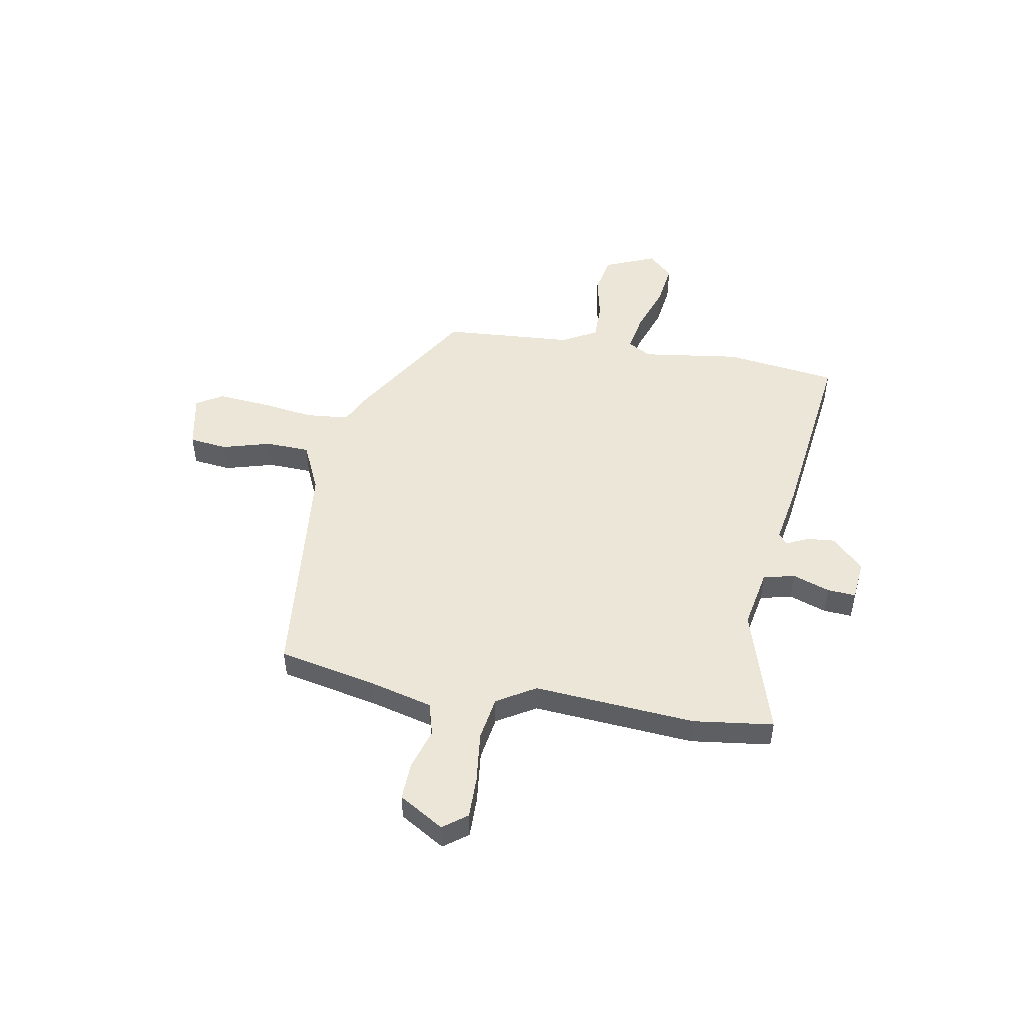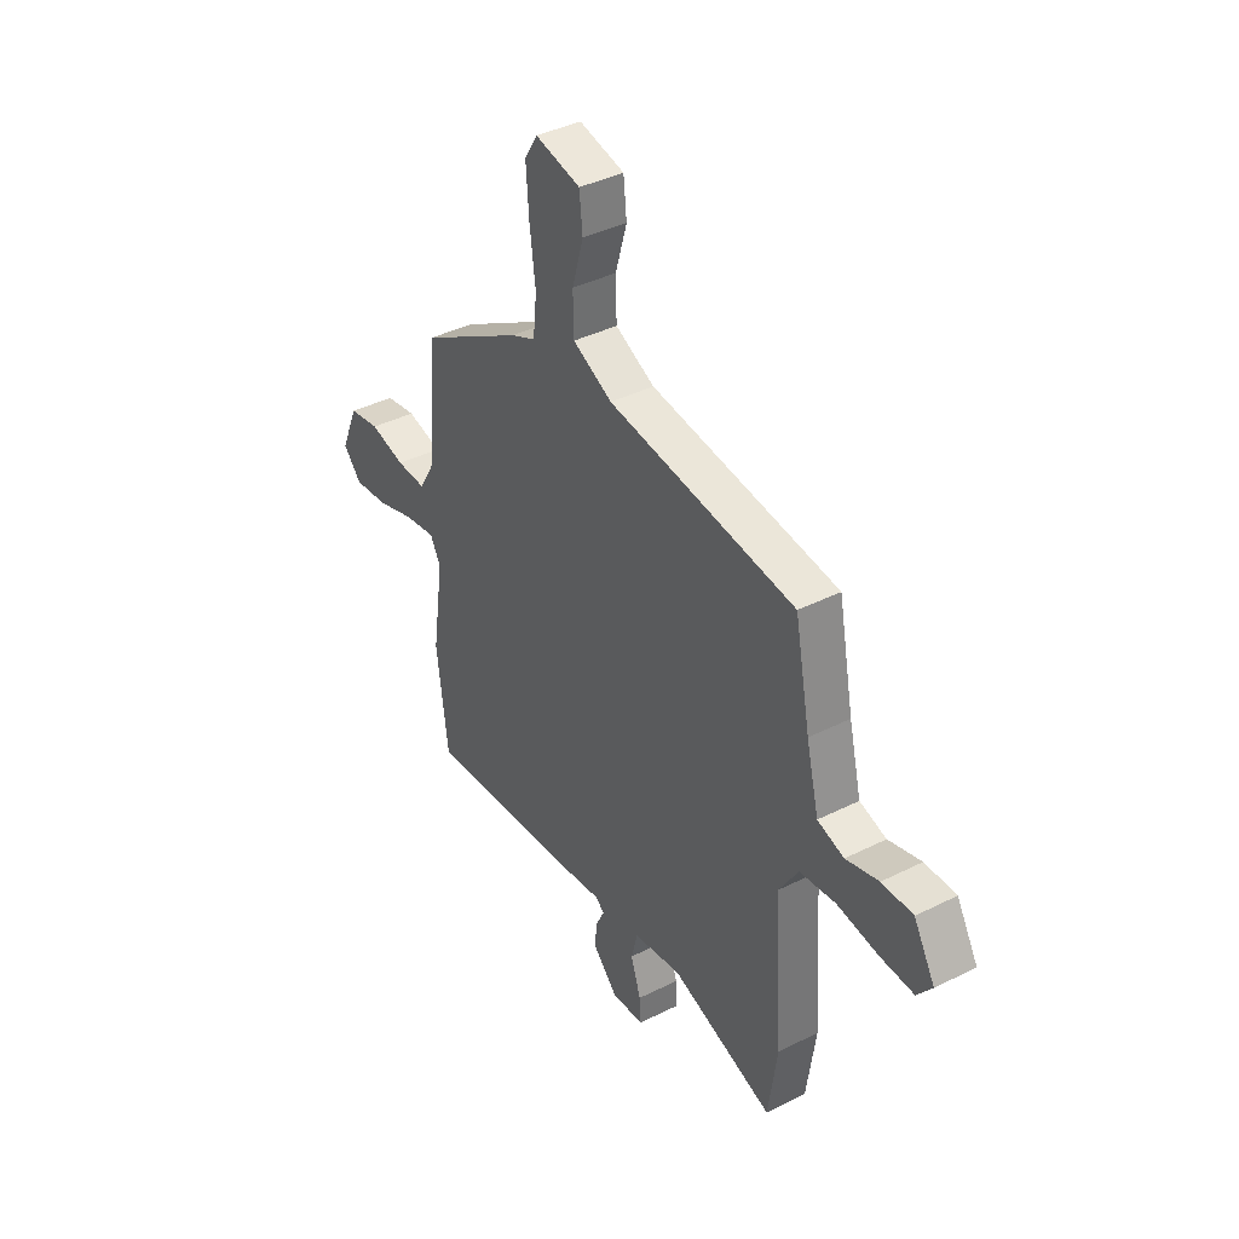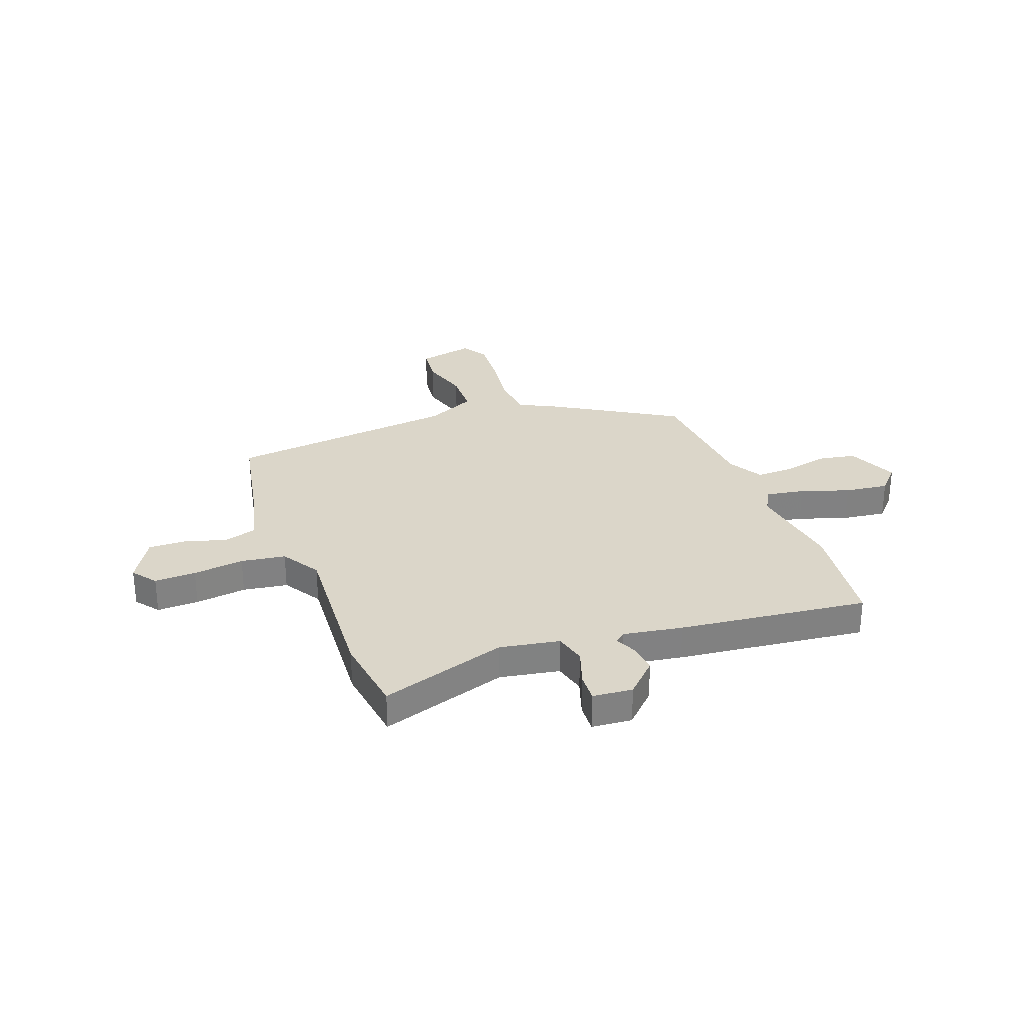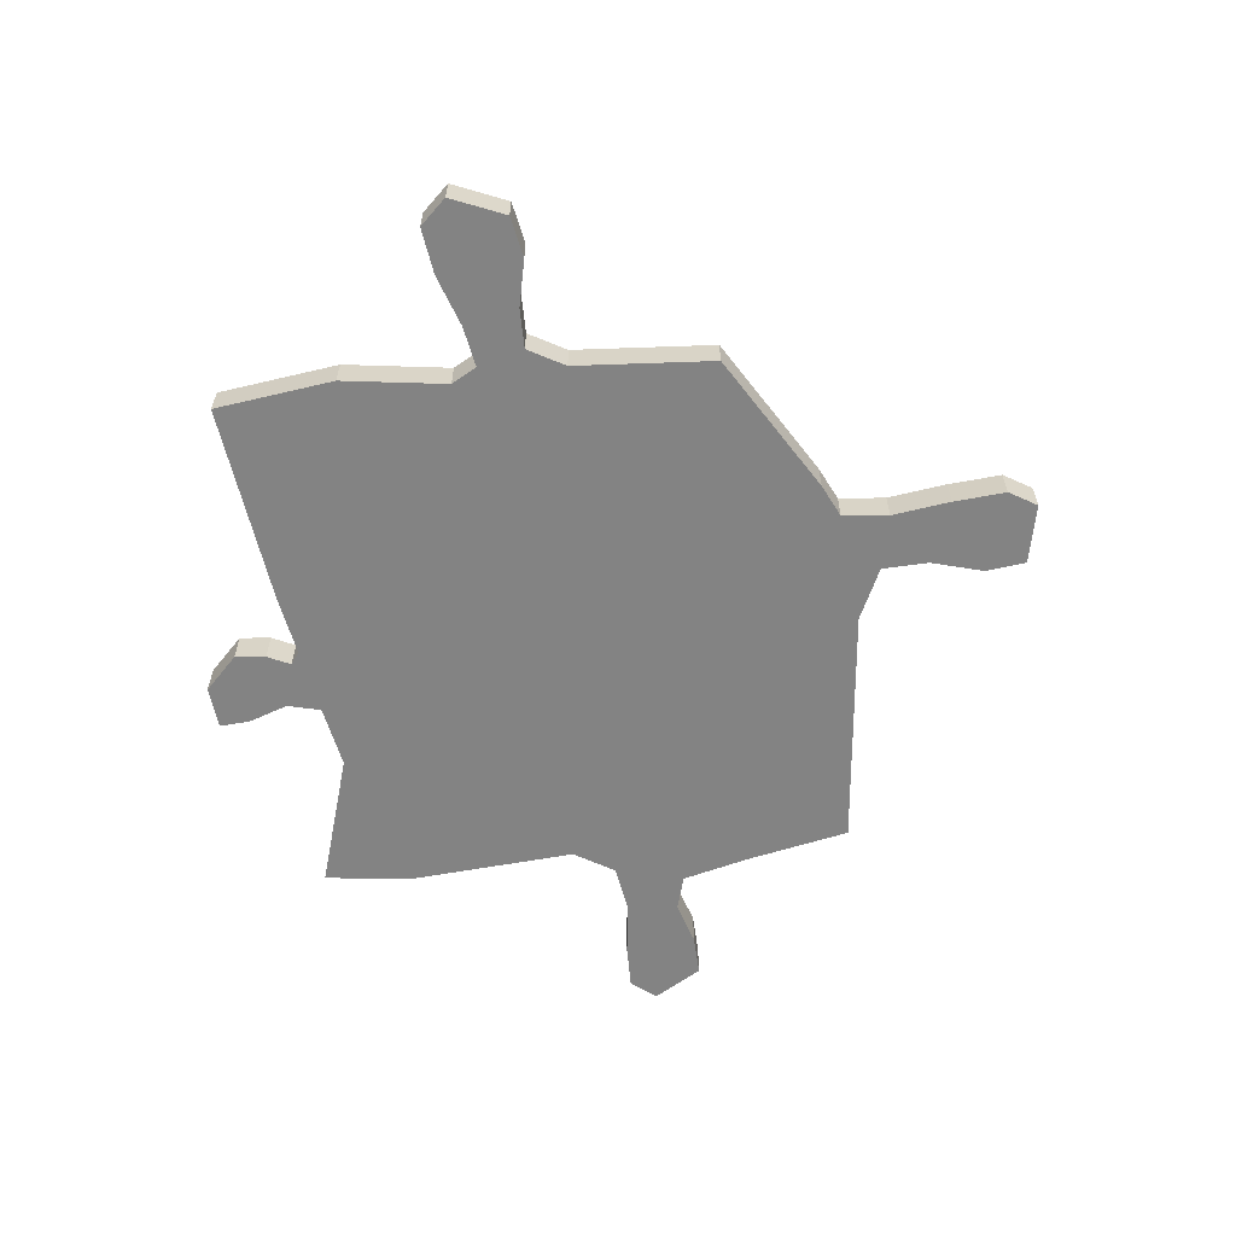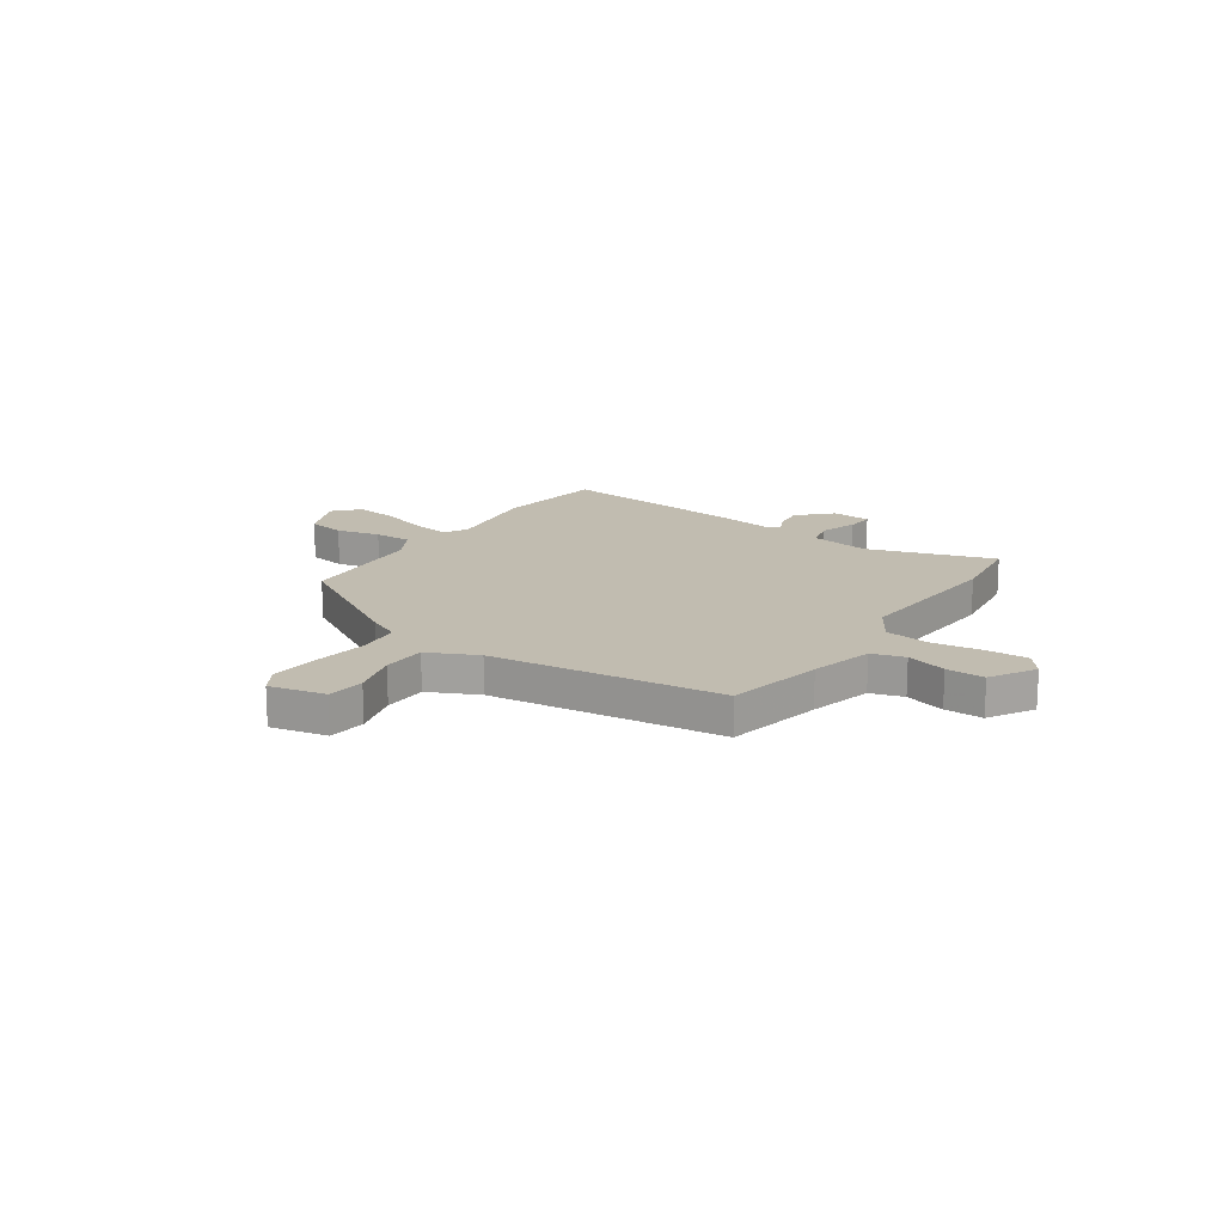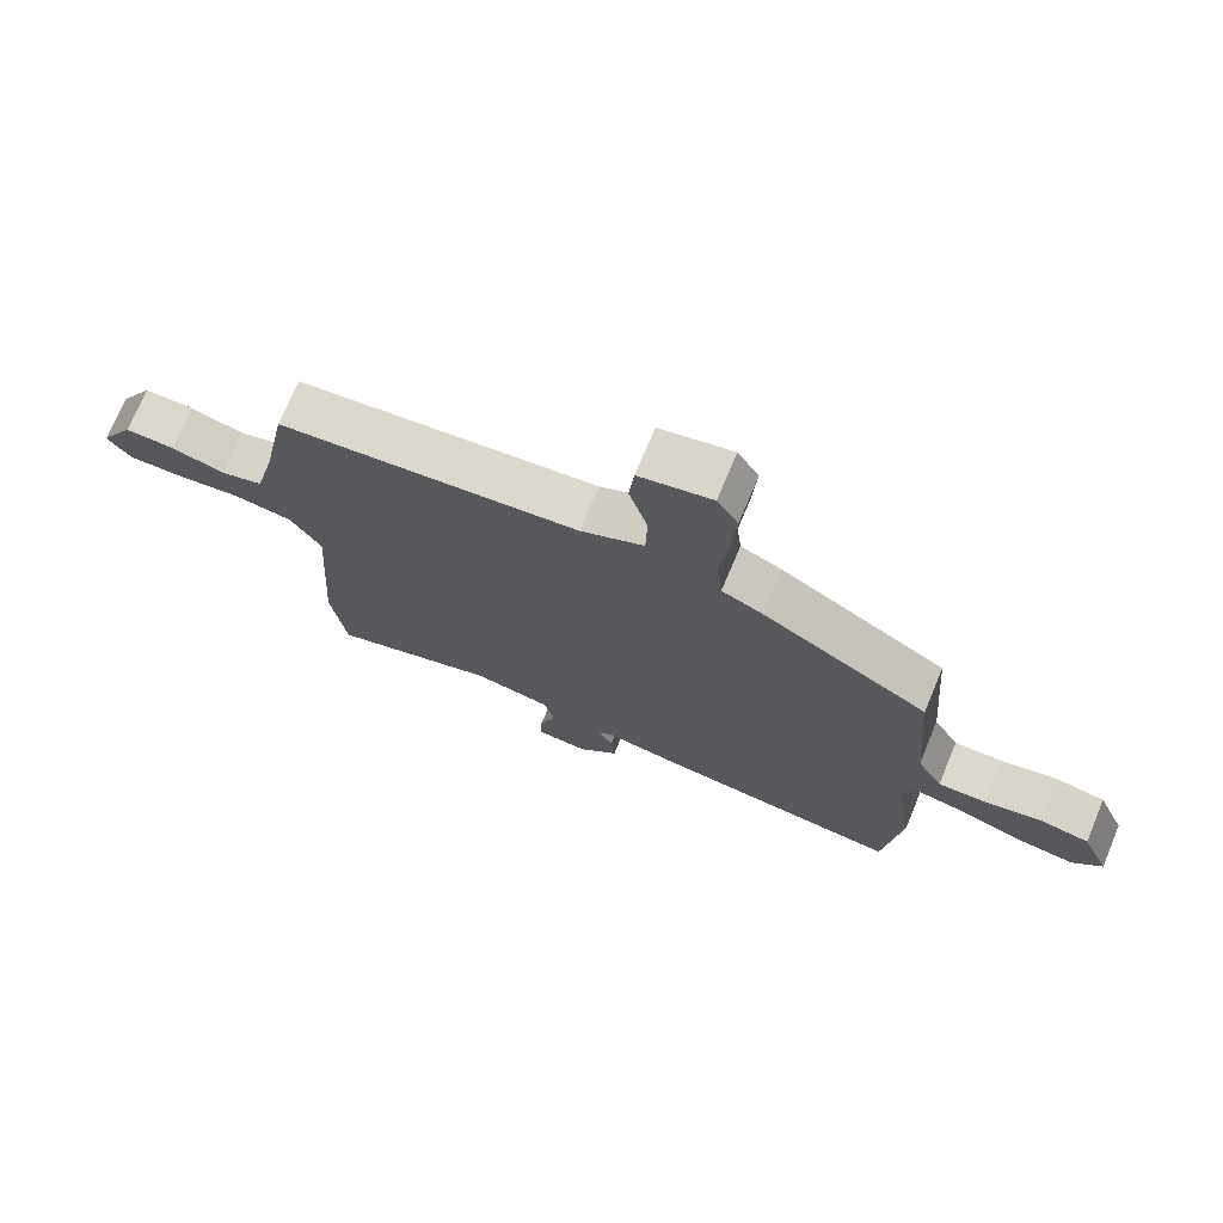
<metadata>
{"format":"obj","ext":"obj","renderer":"f3d","projection":"perspective","resolution":1024,"background":"white","views":[{"elev":49.2,"azim":100.8,"up":"+Y"},{"elev":39.8,"azim":58.1,"up":"+Z"},{"elev":29.8,"azim":159.6,"up":"+Y"},{"elev":-61.0,"azim":-83.3,"up":"+Y"},{"elev":16.4,"azim":34.2,"up":"+Y"},{"elev":72.6,"azim":-157.4,"up":"+Z"}]}
</metadata>
<code>
v 0.516 0.07 -0.386
v 0.494 0.07 -0.544
v 0.242 0.07 -0.464
v 0.124 0.07 -0.485
v 0.108 0.07 -0.547
v 0.133 0.07 -0.621
v 0.136 0.07 -0.677
v 0.057 0.07 -0.684
v -0.005 0.07 -0.622
v 0.001 0.07 -0.565
v 0.022 0.07 -0.522
v 0 0.07 -0.505
v -0.117 0.07 -0.524
v -0.492 0.07 -0.567
v -0.519 0.07 -0.345
v -0.49 0.07 -0.151
v -0.516 0.07 -0.104
v -0.592 0.07 -0.117
v -0.688 0.07 -0.149
v -0.774 0.07 -0.16
v -0.819 0.07 -0.111
v -0.776 0.07 -0.011
v -0.7 0.07 0.003
v -0.613 0.07 -0.017
v -0.539 0.07 -0.018
v -0.5 0.07 0.05
v -0.479 0.07 0.309
v -0.224 0.07 0.461
v -0.162 0.07 0.49
v -0.153 0.07 0.576
v -0.167 0.07 0.685
v -0.174 0.07 0.783
v -0.142 0.07 0.835
v -0.031 0.07 0.811
v -0.023 0.07 0.736
v -0.051 0.07 0.64
v -0.049 0.07 0.553
v 0.048 0.07 0.507
v 0.507 0.07 0.455
v 0.545 0.07 0.262
v 0.576 0.07 0.136
v 0.641 0.07 0.117
v 0.721 0.07 0.141
v 0.797 0.07 0.143
v 0.849 0.07 0.054
v 0.813 0.07 0.007
v 0.731 0.07 0.009
v 0.63 0.07 0.022
v 0.542 0.07 0.009
v 0.495 0.07 -0.067
v 0.516 0 -0.386
v 0.494 0 -0.544
v 0.242 0 -0.464
v 0.124 0 -0.485
v 0.108 0 -0.547
v 0.133 0 -0.621
v 0.136 0 -0.677
v 0.057 0 -0.684
v -0.005 0 -0.622
v 0.001 0 -0.565
v 0.022 0 -0.522
v 0 0 -0.505
v -0.117 0 -0.524
v -0.492 0 -0.567
v -0.519 0 -0.345
v -0.49 0 -0.151
v -0.516 0 -0.104
v -0.592 0 -0.117
v -0.688 0 -0.149
v -0.774 0 -0.16
v -0.819 0 -0.111
v -0.776 0 -0.011
v -0.7 0 0.003
v -0.613 0 -0.017
v -0.539 0 -0.018
v -0.5 0 0.05
v -0.479 0 0.309
v -0.224 0 0.461
v -0.162 0 0.49
v -0.153 0 0.576
v -0.167 0 0.685
v -0.174 0 0.783
v -0.142 0 0.835
v -0.031 0 0.811
v -0.023 0 0.736
v -0.051 0 0.64
v -0.049 0 0.553
v 0.048 0 0.507
v 0.507 0 0.455
v 0.545 0 0.262
v 0.576 0 0.136
v 0.641 0 0.117
v 0.721 0 0.141
v 0.797 0 0.143
v 0.849 0 0.054
v 0.813 0 0.007
v 0.731 0 0.009
v 0.63 0 0.022
v 0.542 0 0.009
v 0.495 0 -0.067
f 45 46 47 48
f 43 44 45 48
f 42 43 48 49
f 41 42 49
f 40 41 49 50
f 38 39 40 50
f 33 34 35 36
f 33 36 37
f 30 31 32 33
f 30 33 37
f 29 30 37 38
f 26 27 28 29
f 25 26 29 38
f 21 22 23 24
f 21 24 25
f 18 19 20 21
f 17 18 21 25
f 16 17 25 38
f 12 13 14 15
f 12 15 16 38
f 8 9 10 11
f 6 7 8 11
f 5 6 11
f 4 5 11 12
f 3 4 12 38
f 3 38 50
f 1 2 3 50
f 98 97 96 95
f 98 95 94 93
f 99 98 93 92
f 99 92 91
f 100 99 91 90
f 100 90 89 88
f 86 85 84 83
f 87 86 83
f 83 82 81 80
f 87 83 80
f 88 87 80 79
f 79 78 77 76
f 88 79 76 75
f 74 73 72 71
f 75 74 71
f 71 70 69 68
f 75 71 68 67
f 88 75 67 66
f 65 64 63 62
f 88 66 65 62
f 61 60 59 58
f 61 58 57 56
f 61 56 55
f 62 61 55 54
f 88 62 54 53
f 100 88 53
f 100 53 52 51
f 1 51 52 2
f 2 52 53 3
f 3 53 54 4
f 4 54 55 5
f 5 55 56 6
f 6 56 57 7
f 7 57 58 8
f 8 58 59 9
f 9 59 60 10
f 10 60 61 11
f 11 61 62 12
f 12 62 63 13
f 13 63 64 14
f 14 64 65 15
f 15 65 66 16
f 16 66 67 17
f 17 67 68 18
f 18 68 69 19
f 19 69 70 20
f 20 70 71 21
f 21 71 72 22
f 22 72 73 23
f 23 73 74 24
f 24 74 75 25
f 25 75 76 26
f 26 76 77 27
f 27 77 78 28
f 28 78 79 29
f 29 79 80 30
f 30 80 81 31
f 31 81 82 32
f 32 82 83 33
f 33 83 84 34
f 34 84 85 35
f 35 85 86 36
f 36 86 87 37
f 37 87 88 38
f 38 88 89 39
f 39 89 90 40
f 40 90 91 41
f 41 91 92 42
f 42 92 93 43
f 43 93 94 44
f 44 94 95 45
f 45 95 96 46
f 46 96 97 47
f 47 97 98 48
f 48 98 99 49
f 49 99 100 50
f 50 100 51 1

</code>
